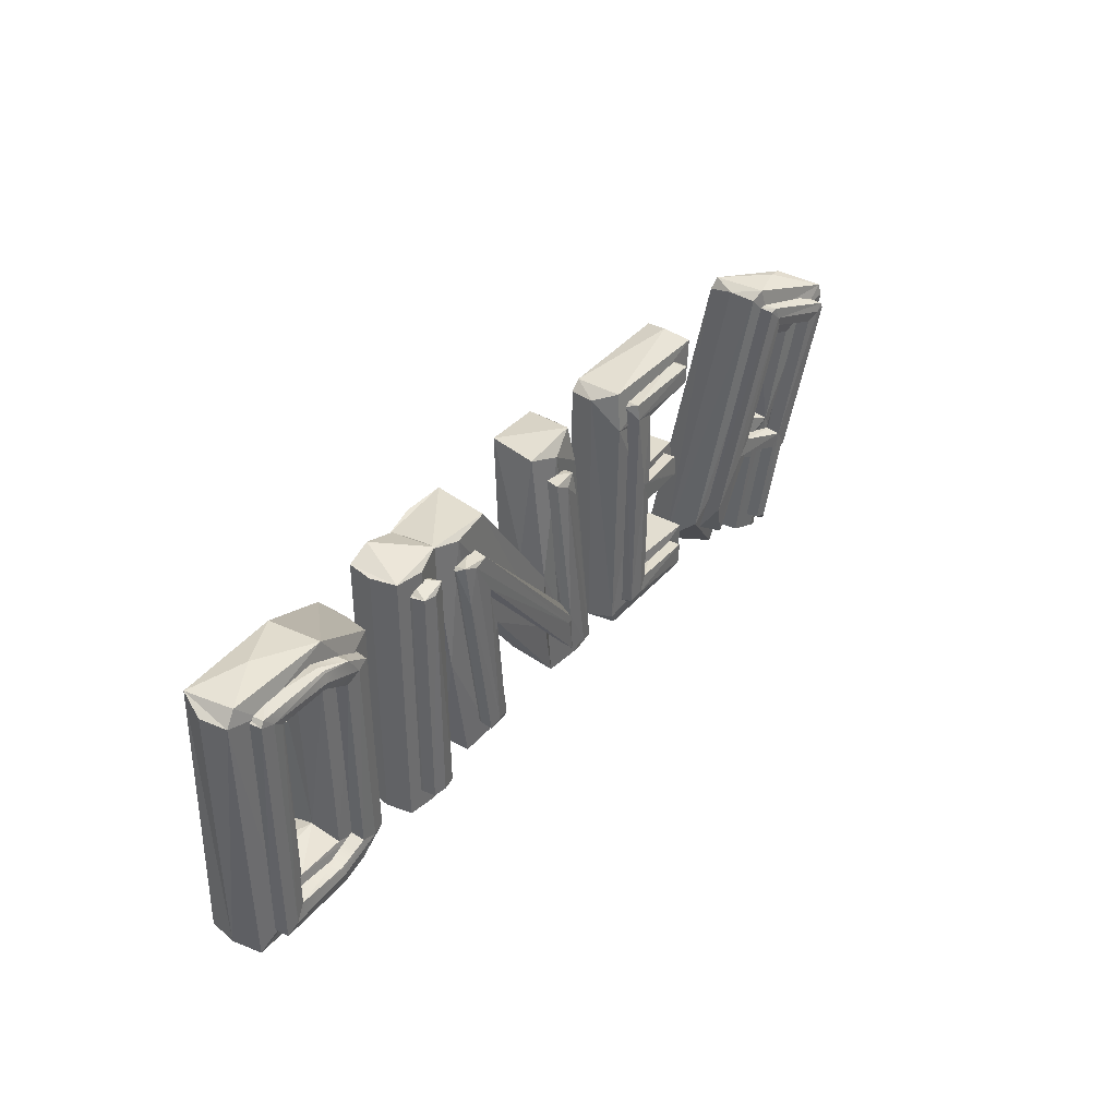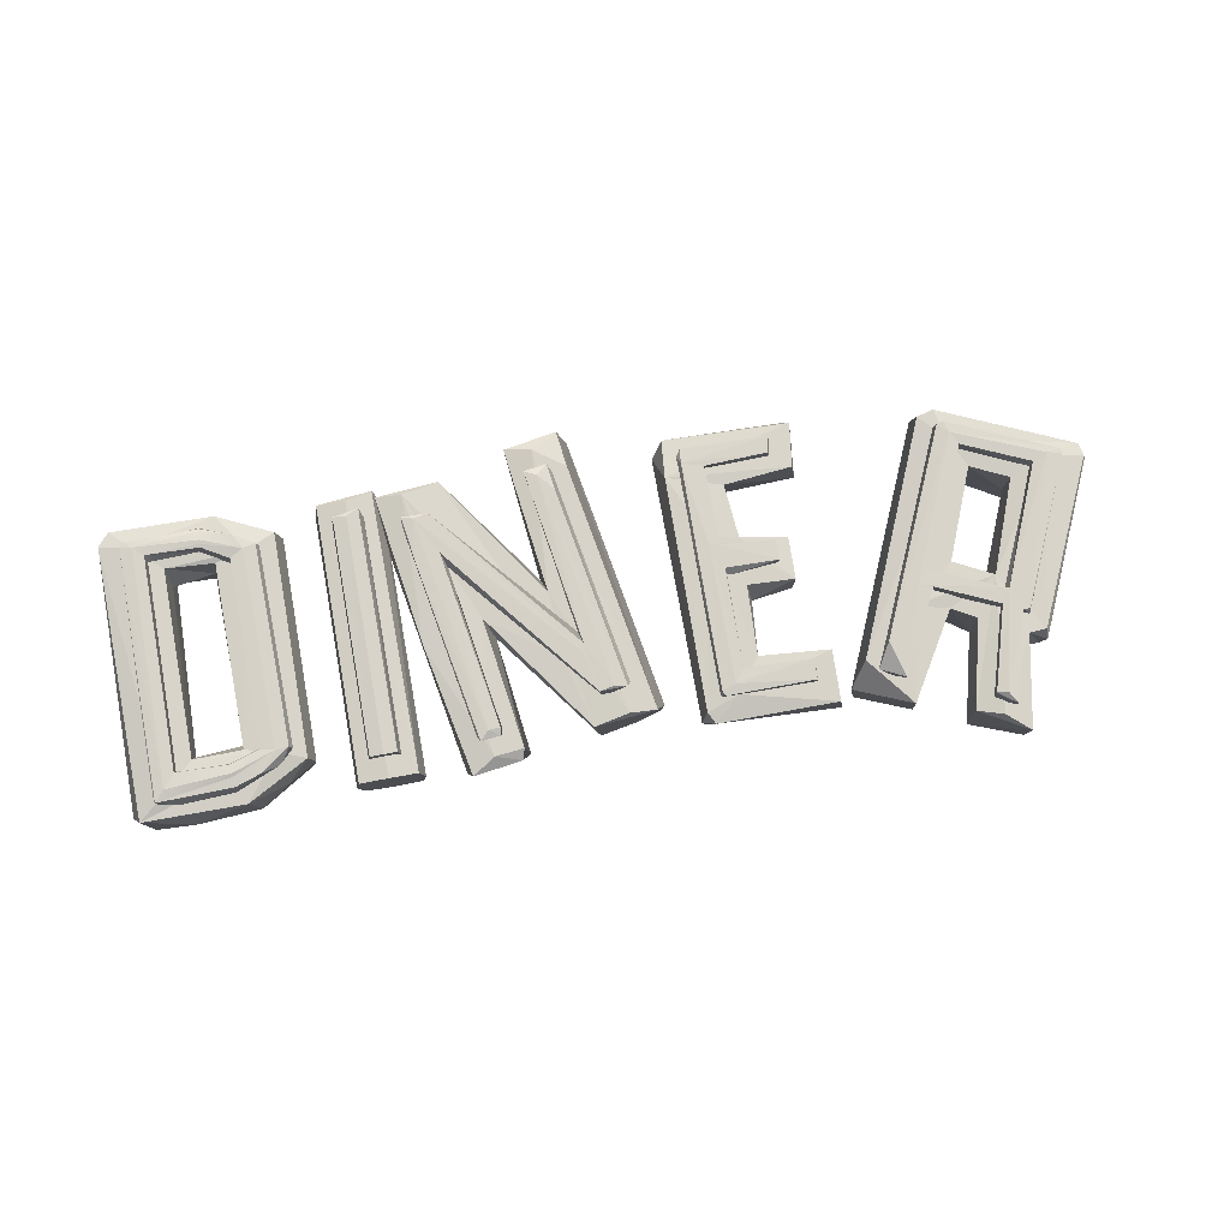
<metadata>
{"format":"obj","ext":"obj","renderer":"f3d","projection":"perspective","resolution":1024,"background":"white","views":[{"elev":38.7,"azim":-54.8,"up":"+Y"},{"elev":77.0,"azim":-10.2,"up":"+Z"}]}
</metadata>
<code>
v 45.6 -53.05 16
v 46.31 74.68 16
v 93.25 -52.56 2.12
v 44.2 -51.08 1.527
v 57.38 65.17 0.9652
v 91.16 74.38 2.052
v 84.45 9.762 16.07
v 51.4 23.39 17.9
v 51.47 23.32 0.2376
v 43.18 -51.59 9.1
v 57.51 21.97 17.16
v 57.47 -42.25 1.236
v 44.13 72.66 9.134
v 88.77 75.58 9.024
v 91.22 -42.38 1.458
v 91.07 -53.03 16.59
v 89.43 65.02 16.64
v 91.57 -42.33 16.66
v 57.65 22.1 1.363
v 88.86 69.91 0.1839
v 91.19 -47.71 0.1741
v 57.18 10.14 16.9
v 56.64 63.73 16.62
v 45.55 66.95 17.41
v 45.08 72.29 1.556
v 44.24 -50.6 16.63
v 84.82 10.4 2.052
v 57.52 8.988 1.661
v 56.56 -41.05 16.63
v 58.04 7.334 10.31
v 47.05 74.17 1.688
v 84.84 20.46 15.24
v 91.52 73.84 16.07
v 51.21 -48.2 17.9
v 82.57 20.9 1.475
v 91.54 65.38 2.884
v -96.68 64.41 16.16
v -13.3 -41.29 8.059
v -19.4 74.78 12.85
v -82.67 65.32 6.698
v -76.1 -53.51 12.63
v -18.96 62.49 23.98
v 0.3426 -37.96 9.484
v -19.47 -19.98 20.62
v -18.78 73.89 18.6
v -20.09 -8.701 15.51
v -97.11 60.9 10.84
v -65.39 -48.65 14.27
v -64.39 -48.15 3.104
v 0.8127 -37.76 15.17
v -0.857 -40.41 20.01
v -32.77 75.16 22.46
v -71.5 -48.95 14.64
v -25.51 73.01 11.3
v -92.98 38.92 15.88
v -17.7 -14.05 8.574
v -90 63.79 5.05
v -7.02 -39.3 20.92
v -5.576 -39.77 7.915
v -79.08 42.02 5.595
v -26.44 71.56 24.29
v -18.44 -15.74 20.6
v -77.56 -50.63 7.449
v -70.18 -49.27 1.542
v -80.52 42.62 17.67
v -95.69 61.67 5.378
v -77.97 36.08 12.33
v -76.07 -50.31 1.955
v -83.23 63.57 17.81
v -90.92 62.16 18
v -65.81 -52.44 12.92
v -20.94 76.72 22.96
v -14.74 -40.68 19.21
v -31.04 75.35 12
v -116.3 68.53 5.964
v -130 -52.52 18.91
v -116.8 72.08 18.41
v -115.1 68.4 12.46
v -123.1 68.64 20
v -131.1 -52.33 12.51
v -131.2 68.87 12.34
v -123.1 -52.69 19.99
v -124.2 73.21 5.843
v -116.3 -52.2 5.919
v -115.1 -52.49 12.36
v -123.2 -52.2 4.838
v -130 69.1 5.937
v -130 69.49 18.95
v -116.3 -52.41 18.91
v -130 -52.17 5.954
v -234.2 75.78 17.05
v -167.7 -40.32 17.61
v -182.5 -50.91 17.56
v -224.4 -43.29 17.74
v -183 58.05 17.86
v -182.3 -38.98 2.34
v -170.6 64.74 3.101
v -224.4 66.59 2.34
v -235.4 75.47 3.033
v -235.4 -56.15 17.05
v -182.6 -37.14 10.05
v -176.1 61.93 18.86
v -224.4 64.69 10.06
v -237.3 -53.88 10.09
v -230.1 -50.71 18.89
v -230.2 -50.72 1.195
v -237.3 73.55 10.01
v -184 57.23 10.04
v -225.5 76.81 10.1
v -173.4 -47.15 10.08
v -225.5 -57.99 9.974
v -174.4 -41.06 18.89
v -176.2 61.89 1.185
v -168.5 63.92 9.974
v -181.8 -39.25 18.14
v -167.8 -39.93 2.469
v -169.6 63.58 17.58
v -182.8 58.06 2.215
v -224.6 66.97 18.14
v -225.3 -42.29 2.462
v -180.9 70.14 17.56
v -224.4 -41.63 9.937
v -166.6 -40.31 10
v -181 -50.58 2.523
v -234.2 -56.58 3.033
v -236.4 73.24 17.59
v -230.2 71.72 18.88
v -236.4 -53.41 2.501
v -182.4 70.39 2.523
v -230.1 71.75 1.195
v -174.4 -41.09 1.202
v -199.8 76.27 2.686
v -200 74.97 2.044
v -200.6 68.09 1.785
v -200.6 66.67 2.271
v -196.4 74.51 17.96
v -196.4 75.81 17.42
v -199.5 66.04 7.086
v -198.2 65.9 12.86
v -197 66.16 17.96
v -198.9 65.04 10.05
v -199.1 77.41 5.377
v -196.9 76.9 14.97
v -196.8 67.79 18.54
v -196.6 69.76 18.87
v -200.5 70.71 1.19
v -198.1 -53.67 1.966
v -197.9 -55.83 2.716
v -197 -45.47 18.28
v -197.1 -44.13 17.96
v -196.4 -56.79 14.49
v -197.4 -56.98 5.853
v -197.8 -42.98 13.49
v -198.2 -42.31 10
v -198.6 -42.6 6.588
v -199 -43.67 2.396
v -196.2 -55.47 17.39
v -196.6 -48.65 18.89
v -196.6 -50.45 18.11
v -198.9 -45.05 1.898
v -198.6 -49.07 1.2
v -108.3 78.47 -16.7
v -138 -63.23 10.13
v -109.5 82.62 9.105
v -105.9 78.32 -3.244
v -123.1 78.59 12.4
v -140.4 -63.01 -3.141
v -140.4 78.87 -3.478
v -123 -63.43 12.38
v -125.5 83.95 -16.95
v -108.5 -62.86 -16.79
v -105.9 -63.19 -3.434
v -123.4 -62.85 -19.03
v -137.9 79.14 -16.75
v -138 79.59 10.21
v -108.4 -63.11 10.14
v -138 -62.82 -16.72
v -242.5 84.51 9.095
v -160.6 -46.19 10.08
v -192.1 -63.38 9.993
v -216.3 -37.02 10.32
v -191.6 58.98 10.54
v -191.7 -36.2 -16.95
v -161.6 74.1 -15.6
v -216.3 59.37 -16.95
v -245.5 83.66 -15.72
v -245.5 -63.06 9.095
v -192.4 -32.01 -3.288
v -174.7 62.44 12.3
v -216.3 54.17 -3.283
v -250.6 -58.47 -3.224
v -231.5 -52.04 12.36
v -231.7 -52.06 -18.97
v -250.6 78.41 -3.371
v -194.1 57.69 -3.312
v -219.4 87.33 -3.2
v -172.7 -54.8 -3.234
v -219.4 -66.81 -3.429
v -174.8 -40.94 12.35
v -174.9 62.37 -18.99
v -158.1 69.46 -3.429
v -190.6 -36.82 11.02
v -160.7 -45.31 -16.72
v -160.6 69.71 10.04
v -191 58.7 -17.16
v -217 60.41 11.02
v -218.8 -34.99 -16.73
v -189 83.28 9.993
v -216.3 -33.64 -3.493
v -158.1 -46.18 -3.381
v -189 -62.61 -16.62
v -242.5 -63.94 -15.72
v -248.2 77.56 10.06
v -231.7 73.41 12.33
v -248.2 -57.52 -16.66
v -192.1 84.05 -16.62
v -231.5 73.49 -18.97
v -174.9 -41.01 -18.96
v 38.81 -64.73 9.007
v 38.63 82.89 9.007
v 104.4 -63.53 -15.56
v 35.43 -59.88 -16.62
v 67.23 57.84 -17.61
v 103.6 82.1 -15.69
v 91.57 0.2951 9.129
v 52.83 28.55 12.37
v 52.99 28.39 -18.9
v 32.95 -61.14 -3.21
v 67.59 25.6 11.05
v 67.5 -38.08 -17.13
v 32.99 77.57 -3.151
v 99.9 85.26 -3.346
v 101.4 -38.41 -16.74
v 101.2 -64.69 10.05
v 100.9 57.44 10.15
v 101.9 -38.29 10.17
v 67.95 25.86 -16.91
v 100 70.32 -18.99
v 101.4 -51.56 -19.02
v 66.79 1.075 10.6
v 65.3 54.05 10.11
v 36.67 62.53 11.5
v 35.45 76.61 -16.56
v 35.52 -58.68 10.13
v 92.11 1.613 -15.69
v 67.61 -1.309 -16.38
v 65.31 -35.13 10.13
v 68.89 -4.737 -1.061
v 40.55 81.54 -16.33
v 92.14 22.48 7.655
v 104.2 80.69 9.129
v 52.36 -52.77 12.38
v 88.86 23.39 -16.71
v 104.2 58.41 -14.21
v 245.8 44.21 9.085
v 207.9 32.51 10.31
v 174.1 75.15 -16.63
v 164.2 -28.5 -16.71
v 191.4 -12.49 -16.69
v 165.3 -81.04 10.07
v 117.1 -46.82 11.12
v 169.4 -5.008 9.989
v 209.8 -48.47 -15.61
v 247 37.32 10.05
v 168 70.94 -16.65
v 109.1 -57.63 -3.063
v 189.5 -15.64 11.28
v 176.1 -36.8 -17.17
v 163.8 -28.34 10.02
v 145.7 -24.36 12.25
v 145.1 -25.54 -18.98
v 166.5 74.04 -3.322
v 211.8 63.11 -3.537
v 137.3 -72.08 8.963
v 139.3 -70.74 -16.71
v 180.4 58.42 -19
v 180.1 58.48 12.37
v 188.3 41.83 10.56
v 169 -6.44 -16.63
v 250.6 38.79 -3.268
v 187.6 -12.01 -1.086
v 201.1 -33.46 -19.01
v 209.3 28.55 -16.67
v 178.2 -87.17 -19.08
v 191.9 -93.39 -16.77
v 178.6 -85.52 12.44
v 176.2 -35.6 10.53
v 191.2 -95 7.425
v 164.7 -82.94 -16.67
v 199.6 -47.53 10.53
v 210.7 -50.1 -1.1
v 177 74.44 9.989
v 242.1 46.55 -15.73
v 206.2 31.17 -5.544
v 208.8 -46.77 9.73
v 168.3 72.1 10
v 227.3 40.4 12.33
v 199.1 -48.56 -17.17
v 247.8 38.63 -16.7
v 111.1 -59.15 -16.76
v 189.4 40.16 -16.42
v 227.6 40.3 -18.95
v -108.6 79.53 6.709
v -17.13 -56.03 -17.11
v -9.908 92.89 -9.618
v -74.23 83.75 -15.81
v -82.89 -68.24 2.337
v -10.94 75.61 17.45
v 14.97 -49.18 -13.8
v -29.27 -19.63 12.57
v -8.621 91.58 4.19
v -33.76 24.2 0.8281
v -110.4 74.73 -5.954
v -55.69 -59.48 6.279
v -53.31 -58.27 -20.5
v 16.1 -49.01 -0.1915
v 11.79 -53.11 11.5
v -40.76 90.86 13.39
v -70.73 -61.08 7.089
v -24.33 89.46 -13.26
v -96.61 0.3053 5.477
v -29.1 17.42 -15.62
v -92.5 80.28 -19.82
v -2.269 -52.63 13.65
v 0.9916 -52.63 -17.5
v -62.12 7.559 -19.07
v -26.73 86.89 17.88
v -31.1 14.58 13.25
v -85.97 -64.36 -10.19
v -67.72 -60.89 -24.29
v -65.37 7.768 9.824
v -106.9 76.22 -19.05
v -60.43 -0.6614 -2.751
v -82.36 -63.48 -23.35
v -75.78 80.89 10.86
v -94.91 77.45 11.25
v -57.48 -64.79 3.132
v -13.13 95 14.54
v -20.35 -55.78 9.583
v -36.72 91.76 -11.68
v 233.8 41 17.56
v 218.8 36.59 18.25
v 177.9 65.27 3.038
v 156.6 -17.84 2.994
v 193.5 -24.26 3.006
v 175.6 -75.21 18.12
v 129 -40.91 18.71
v 158.1 -9.514 18.07
v 201.3 -37.42 3.617
v 234.3 38.32 18.11
v 175.4 63.69 3.026
v 122.6 -52.4 10.7
v 192.8 -25.35 18.8
v 188 -32.65 2.73
v 156.4 -17.77 18.09
v 148.9 -15.85 19.35
v 148.7 -16.26 1.712
v 174.8 64.92 10.55
v 220.3 48.48 10.43
v 134.1 -59.54 17.49
v 135.4 -57.9 2.992
v 180.8 58.61 1.702
v 180.7 58.64 19.42
v 184.3 51.98 18.4
v 157.9 -10.02 3.038
v 235.7 38.87 10.59
v 192 -24.02 11.82
v 197.7 -31.91 1.695
v 219.4 35.04 3.016
v 180.6 -77.91 1.654
v 186.1 -80.49 2.957
v 181.2 -76.31 19.46
v 188 -32.22 18.38
v 185.4 -82.09 16.63
v 174.9 -77.05 3.018
v 197.3 -36.9 18.38
v 201.7 -38.02 11.81
v 179.2 64.95 18.07
v 232.3 41.93 3.546
v 218.2 36.07 9.3
v 200.9 -36.79 17.93
v 175.5 64.14 18.08
v 226.5 39.59 19.4
v 197.2 -37.26 2.73
v 234.6 38.82 3.001
v 123.3 -53.36 2.967
v 184.7 51.31 3.155
v 226.6 39.55 1.729
f 5 20 36
f 1 16 34
f 2 24 33
f 1 34 26
f 4 3 1
f 5 36 23
f 17 36 33
f 7 27 32
f 2 14 31
f 18 15 29
f 7 30 27
f 24 13 26
f 28 9 19
f 29 22 8
f 22 7 8
f 11 23 8
f 1 10 4
f 26 10 1
f 8 23 24
f 8 7 11
f 26 8 24
f 8 34 29
f 26 34 8
f 9 5 19
f 9 25 5
f 12 9 28
f 9 4 25
f 12 4 9
f 4 10 25
f 10 13 25
f 26 13 10
f 35 11 32
f 11 35 19
f 29 15 12
f 3 21 15
f 31 14 6
f 33 14 2
f 36 20 6
f 35 32 27
f 30 28 27
f 22 30 7
f 2 13 24
f 31 13 2
f 31 25 13
f 5 11 19
f 23 11 5
f 30 22 29
f 12 30 29
f 30 12 28
f 14 33 6
f 33 36 6
f 17 23 36
f 18 3 15
f 18 16 3
f 1 3 16
f 11 7 32
f 17 24 23
f 33 24 17
f 34 18 29
f 34 16 18
f 28 19 27
f 35 27 19
f 25 20 5
f 20 31 6
f 25 31 20
f 21 12 15
f 21 4 12
f 3 4 21
f 68 64 49
f 52 61 72
f 41 68 71
f 37 40 66
f 62 46 69
f 37 55 70
f 41 63 68
f 38 57 59
f 43 59 39
f 52 46 62
f 42 45 72
f 72 45 39
f 43 39 50
f 51 58 73
f 38 60 57
f 40 56 57
f 73 44 65
f 37 47 55
f 37 70 69
f 40 57 66
f 55 63 41
f 63 47 68
f 55 47 63
f 47 66 68
f 69 44 62
f 44 70 65
f 69 70 44
f 44 73 62
f 38 59 43
f 51 45 42
f 50 45 51
f 50 39 45
f 46 74 56
f 52 74 46
f 62 61 52
f 58 61 62
f 61 51 42
f 58 51 61
f 73 58 62
f 74 54 56
f 54 59 56
f 39 59 54
f 59 57 56
f 65 53 48
f 70 53 65
f 53 55 41
f 70 55 53
f 49 64 60
f 66 64 68
f 64 57 60
f 66 57 64
f 69 56 40
f 69 46 56
f 67 38 73
f 67 60 38
f 65 67 73
f 66 47 37
f 69 40 37
f 67 65 48
f 67 49 60
f 48 49 67
f 48 71 49
f 71 68 49
f 72 74 52
f 72 39 74
f 43 50 51
f 43 51 38
f 51 73 38
f 71 53 41
f 71 48 53
f 72 61 42
f 74 39 54
f 84 85 89
f 90 80 81
f 75 86 83
f 76 79 88
f 77 78 75
f 88 79 77
f 78 84 75
f 89 78 77
f 78 85 84
f 89 85 78
f 82 79 76
f 79 89 77
f 82 89 79
f 87 86 90
f 83 86 87
f 84 86 75
f 88 80 76
f 81 80 88
f 80 90 76
f 81 87 90
f 81 88 87
f 88 83 87
f 77 83 88
f 77 75 83
f 89 90 84
f 76 90 89
f 82 76 89
f 90 86 84
f 125 106 147 148
f 99 132 133 130
f 98 134 135
f 94 149 150
f 91 127 136 137
f 91 126 127
f 93 151 152 124
f 92 110 123
f 94 153 154 122
f 91 109 99
f 91 99 126
f 99 130 128
f 94 103 119
f 100 104 125
f 97 131 113
f 92 117 112
f 92 123 117
f 117 123 114
f 95 101 115
f 108 101 95
f 101 118 96
f 108 118 101
f 114 116 97
f 114 123 116
f 115 102 95
f 112 102 115
f 112 117 102
f 118 131 96
f 113 131 118
f 116 131 97
f 125 104 128
f 128 106 125
f 122 103 94
f 103 120 98
f 122 120 103
f 128 104 99
f 126 104 100
f 104 107 99
f 126 107 104
f 119 105 94
f 127 105 119
f 105 126 100
f 127 126 105
f 120 106 98
f 106 130 98
f 128 130 106
f 126 99 107
f 118 108 138 135
f 119 139 140
f 108 141 138
f 119 103 141 139
f 99 109 142 132
f 121 143 137
f 109 143 142
f 121 97 129
f 117 97 121
f 117 114 97
f 120 155 156
f 122 154 155 120
f 115 101 153 150
f 116 110 124
f 123 110 116
f 93 110 92
f 93 124 110
f 124 152 148
f 100 111 151 157
f 100 125 111
f 102 117 121
f 102 144 140 95
f 102 145 144
f 121 136 145 102
f 112 93 92
f 105 158 149 94
f 112 159 157 93
f 105 100 159 158
f 113 129 97
f 130 146 134 98
f 130 133 146
f 131 116 124
f 131 160 156 96
f 131 161 160
f 124 147 161 131
f 133 132 129
f 135 134 113 118
f 137 136 121
f 135 138 98
f 140 139 108 95
f 138 141 103 98
f 139 141 108
f 132 142 129
f 137 143 109 91
f 142 143 121 129
f 140 144 119
f 144 145 127 119
f 145 136 127
f 134 146 113
f 146 133 129 113
f 148 147 124
f 150 149 112 115
f 152 151 111
f 154 153 101
f 156 155 101 96
f 155 154 101
f 150 153 94
f 148 152 111 125
f 157 151 93
f 149 158 112
f 157 159 100
f 158 159 112
f 156 160 120
f 160 161 106 120
f 161 147 106
f 171 172 176
f 177 167 168
f 162 173 170
f 163 166 175
f 164 165 162
f 175 166 164
f 165 171 162
f 176 165 164
f 165 172 171
f 176 172 165
f 169 166 163
f 166 176 164
f 169 176 166
f 174 173 177
f 170 173 174
f 171 173 162
f 175 167 163
f 168 167 175
f 167 177 163
f 168 174 177
f 168 175 174
f 175 170 174
f 164 170 175
f 164 162 170
f 176 177 171
f 163 177 176
f 169 163 176
f 177 173 171
f 212 193 211
f 186 216 217
f 185 200 205
f 181 199 202
f 178 214 208
f 178 213 214
f 180 198 211
f 179 197 210
f 181 188 209
f 178 196 186
f 178 186 213
f 186 217 215
f 181 190 206
f 187 191 212
f 184 218 200
f 179 204 199
f 179 210 204
f 204 210 201
f 182 188 202
f 195 188 182
f 188 205 183
f 195 205 188
f 201 203 184
f 201 210 203
f 202 189 182
f 199 189 202
f 199 204 189
f 205 218 183
f 200 218 205
f 203 218 184
f 212 191 215
f 215 193 212
f 209 190 181
f 190 207 185
f 209 207 190
f 215 191 186
f 213 191 187
f 191 194 186
f 213 194 191
f 206 192 181
f 214 192 206
f 192 213 187
f 214 213 192
f 207 193 185
f 193 217 185
f 215 217 193
f 213 186 194
f 205 195 185
f 206 195 182
f 195 190 185
f 206 190 195
f 186 196 216
f 208 196 178
f 196 208 216
f 208 184 216
f 204 184 208
f 204 201 184
f 207 188 183
f 209 188 207
f 202 188 181
f 203 197 211
f 210 197 203
f 180 197 179
f 180 211 197
f 211 198 212
f 187 198 180
f 187 212 198
f 189 204 208
f 189 206 182
f 189 214 206
f 208 214 189
f 199 180 179
f 192 199 181
f 199 187 180
f 192 187 199
f 200 216 184
f 217 200 185
f 217 216 200
f 218 203 211
f 218 207 183
f 218 193 207
f 211 193 218
f 223 238 254
f 219 234 252
f 220 242 251
f 219 252 244
f 222 221 219
f 223 254 241
f 235 254 251
f 225 245 250
f 220 232 249
f 236 233 247
f 225 248 245
f 242 231 244
f 246 227 237
f 247 240 226
f 240 225 226
f 229 241 226
f 219 228 222
f 244 228 219
f 226 241 242
f 226 225 229
f 244 226 242
f 226 252 247
f 244 252 226
f 227 223 237
f 227 243 223
f 230 227 246
f 227 222 243
f 230 222 227
f 222 228 243
f 228 231 243
f 244 231 228
f 253 229 250
f 229 253 237
f 247 233 230
f 221 239 233
f 249 232 224
f 251 232 220
f 254 238 224
f 253 250 245
f 248 246 245
f 240 248 225
f 220 231 242
f 249 231 220
f 249 243 231
f 223 229 237
f 241 229 223
f 248 240 247
f 230 248 247
f 248 230 246
f 232 251 224
f 251 254 224
f 235 241 254
f 236 221 233
f 236 234 221
f 219 221 234
f 229 225 250
f 235 242 241
f 251 242 235
f 252 236 247
f 252 234 236
f 246 237 245
f 253 245 237
f 243 238 223
f 238 249 224
f 243 249 238
f 239 230 233
f 239 222 230
f 221 222 239
f 293 302 257
f 293 299 302
f 263 298 282
f 298 268 282
f 259 258 279
f 292 277 255
f 255 297 264
f 256 278 294
f 259 279 281
f 260 289 288
f 285 284 298
f 298 284 268
f 265 276 300
f 301 279 271
f 279 258 271
f 278 277 262
f 262 270 267
f 261 274 270
f 289 284 285
f 264 291 280
f 264 297 295
f 256 294 267
f 255 280 293
f 296 277 292
f 276 265 257
f 300 266 265
f 296 266 261
f 266 272 265
f 296 272 266
f 293 280 299
f 264 280 255
f 281 294 259
f 267 294 281
f 294 283 259
f 267 297 256
f 295 297 267
f 283 282 259
f 282 302 263
f 283 302 282
f 302 299 263
f 299 291 263
f 280 291 299
f 295 291 264
f 269 268 287
f 269 258 268
f 288 286 260
f 275 269 274
f 269 275 258
f 270 274 269
f 267 270 269
f 270 277 261
f 262 277 270
f 277 296 261
f 275 271 258
f 271 275 300
f 271 276 301
f 300 276 271
f 268 284 289
f 285 290 288
f 298 290 285
f 290 286 288
f 286 267 260
f 290 267 286
f 267 287 260
f 287 268 260
f 268 289 260
f 288 289 285
f 291 290 263
f 295 290 291
f 290 298 263
f 281 279 262
f 267 281 262
f 265 272 257
f 272 292 257
f 296 292 272
f 278 279 301
f 262 279 278
f 274 300 275
f 274 266 300
f 257 273 293
f 292 273 257
f 255 273 292
f 255 293 273
f 294 301 283
f 294 278 301
f 267 269 287
f 295 267 290
f 266 274 261
f 297 277 256
f 255 277 297
f 277 278 256
f 282 258 259
f 282 268 258
f 301 276 283
f 276 302 283
f 257 302 276
f 334 330 315
f 318 327 338
f 307 334 337
f 303 306 332
f 328 312 335
f 303 321 336
f 307 329 334
f 304 323 325
f 309 325 305
f 318 312 328
f 308 311 338
f 338 311 305
f 309 305 316
f 317 324 339
f 304 326 323
f 306 322 323
f 339 310 331
f 303 313 321
f 303 336 335
f 306 323 332
f 321 329 307
f 329 313 334
f 321 313 329
f 313 332 334
f 335 310 328
f 310 336 331
f 335 336 310
f 310 339 328
f 304 325 309
f 317 311 308
f 316 311 317
f 316 305 311
f 312 340 322
f 318 340 312
f 328 327 318
f 324 327 328
f 327 317 308
f 324 317 327
f 339 324 328
f 340 320 322
f 320 325 322
f 305 325 320
f 325 323 322
f 331 319 314
f 336 319 331
f 319 321 307
f 336 321 319
f 315 330 326
f 332 330 334
f 330 323 326
f 332 323 330
f 335 322 306
f 335 312 322
f 333 304 339
f 333 326 304
f 331 333 339
f 332 313 303
f 335 306 303
f 333 331 314
f 333 315 326
f 314 315 333
f 314 337 315
f 337 334 315
f 338 340 318
f 338 305 340
f 309 316 317
f 309 317 304
f 317 339 304
f 337 319 307
f 337 314 319
f 338 327 308
f 340 305 320
f 379 388 343
f 379 385 388
f 349 384 368
f 384 354 368
f 345 344 365
f 378 363 341
f 341 383 350
f 342 364 380
f 345 365 367
f 346 375 374
f 371 370 384
f 384 370 354
f 351 362 386
f 387 365 357
f 365 344 357
f 364 363 348
f 348 356 353
f 347 360 356
f 375 370 371
f 350 377 366
f 350 383 381
f 342 380 353
f 341 366 379
f 382 363 378
f 362 351 343
f 386 352 351
f 382 352 347
f 352 358 351
f 382 358 352
f 379 366 385
f 350 366 341
f 367 380 345
f 353 380 367
f 380 369 345
f 353 383 342
f 381 383 353
f 369 368 345
f 368 388 349
f 369 388 368
f 388 385 349
f 385 377 349
f 366 377 385
f 381 377 350
f 355 354 373
f 355 344 354
f 374 372 346
f 361 355 360
f 355 361 344
f 356 360 355
f 353 356 355
f 356 363 347
f 348 363 356
f 363 382 347
f 361 357 344
f 357 361 386
f 357 362 387
f 386 362 357
f 354 370 375
f 371 376 374
f 384 376 371
f 376 372 374
f 372 353 346
f 376 353 372
f 353 373 346
f 373 354 346
f 354 375 346
f 374 375 371
f 377 376 349
f 381 376 377
f 376 384 349
f 367 365 348
f 353 367 348
f 351 358 343
f 358 378 343
f 382 378 358
f 364 365 387
f 348 365 364
f 360 386 361
f 360 352 386
f 343 359 379
f 378 359 343
f 341 359 378
f 341 379 359
f 380 387 369
f 380 364 387
f 353 355 373
f 381 353 376
f 352 360 347
f 383 363 342
f 341 363 383
f 363 364 342
f 368 344 345
f 368 354 344
f 387 362 369
f 362 388 369
f 343 388 362

</code>
